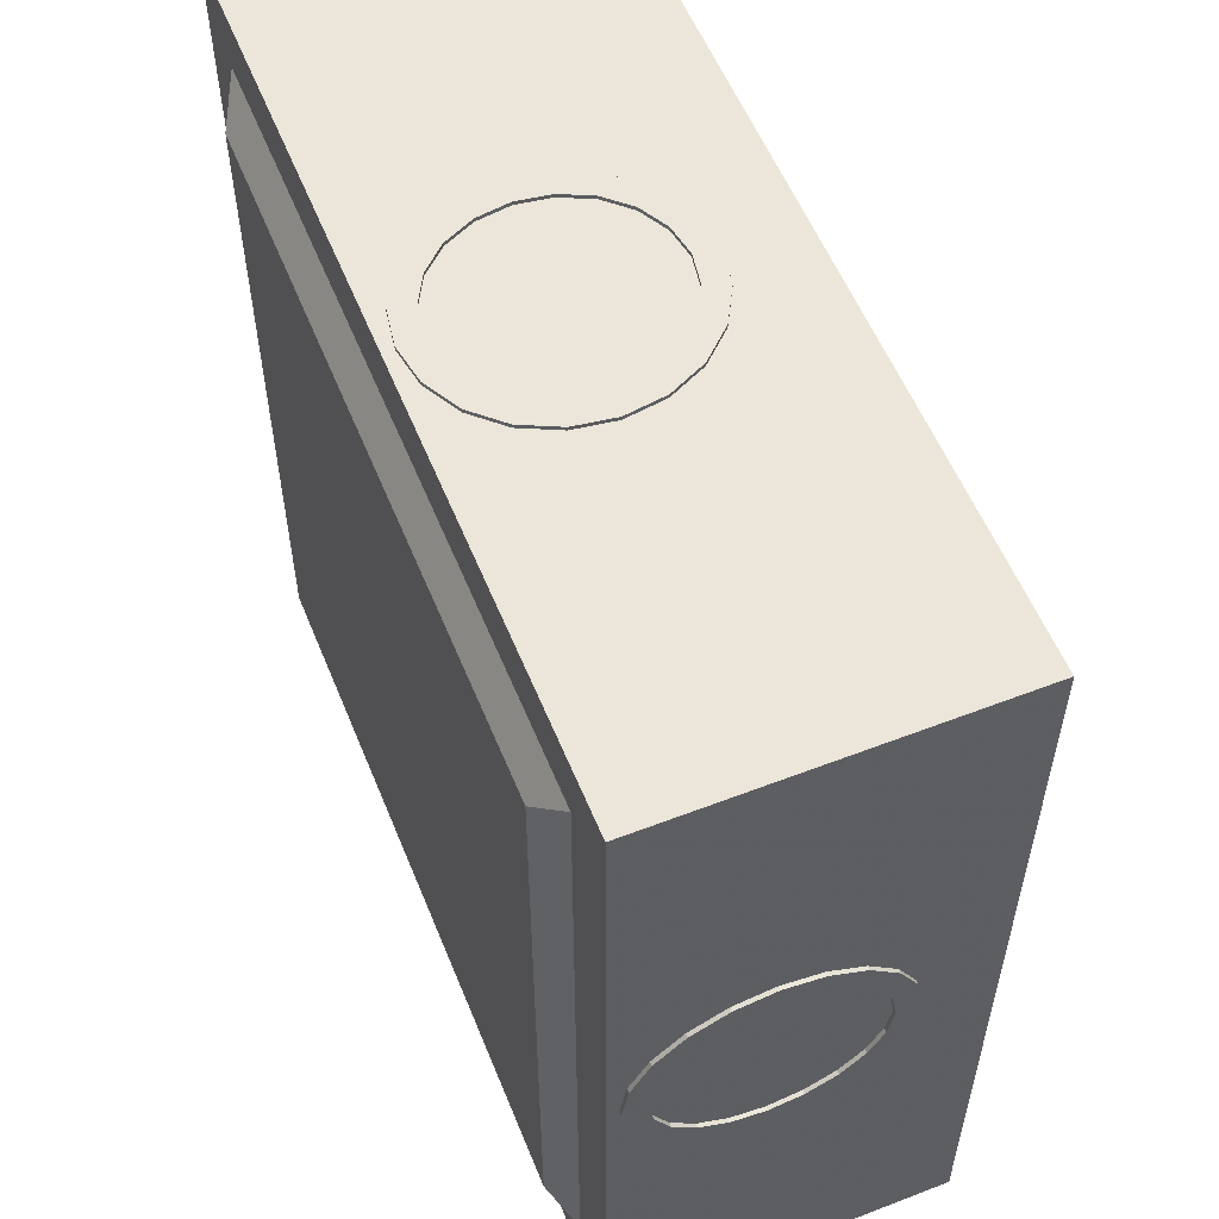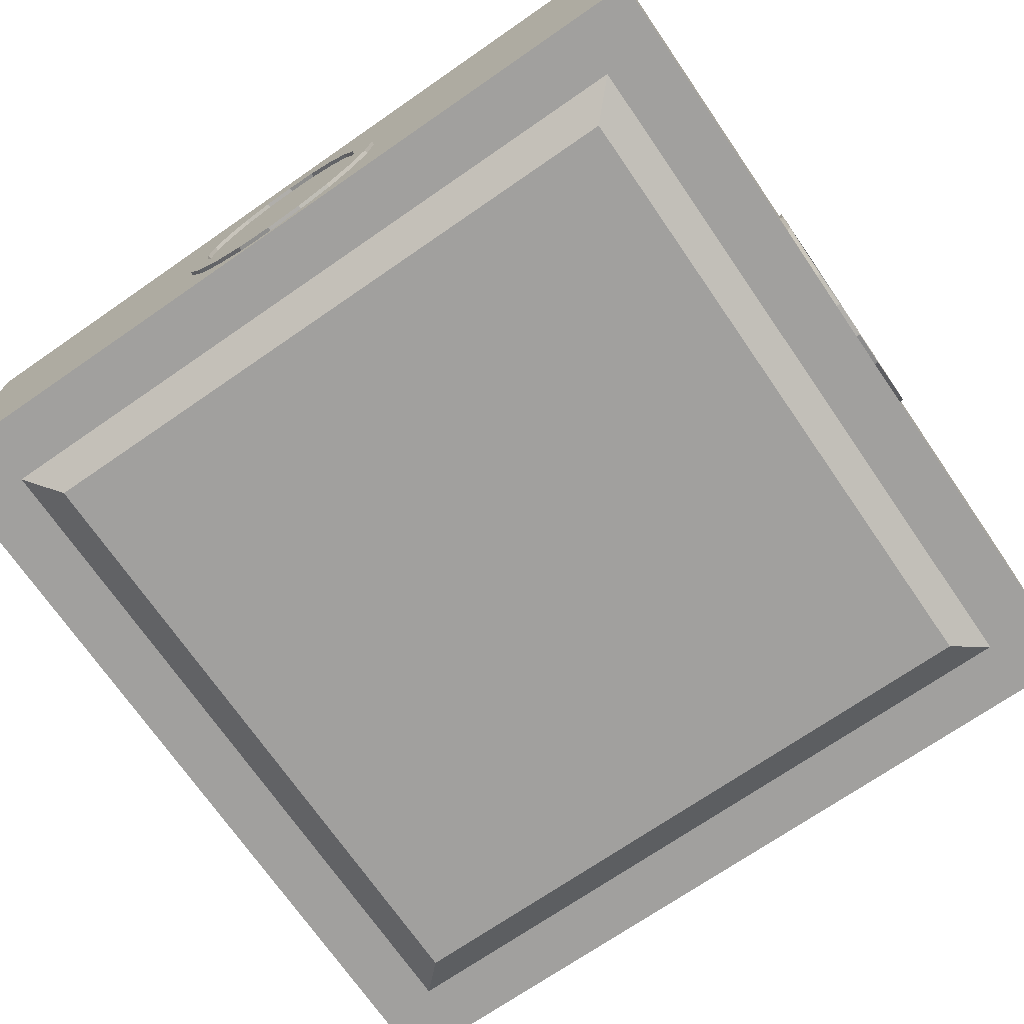
<metadata>
{"format":"obj","ext":"obj","renderer":"f3d","projection":"perspective","resolution":1024,"background":"white","views":[{"elev":56.4,"azim":68.0,"up":"+Z"},{"elev":-71.8,"azim":124.6,"up":"+Y"}]}
</metadata>
<code>
v 6.187 3.075 -0.4249
v 6.187 2.865 -0.8083
v 6.187 2.537 -1.113
v 6.187 2.123 -1.308
v 6.187 1.665 -1.375
v 6.187 1.207 -1.308
v 6.187 0.7933 -1.113
v 6.187 0.4652 -0.8083
v 6.187 0.2545 -0.4249
v 6.187 0.1819 0
v 6.187 0.2545 0.4249
v 6.187 0.4652 0.8083
v 6.187 0.7933 1.113
v 6.187 1.207 1.308
v 6.187 1.665 1.375
v 6.187 2.123 1.308
v 6.187 2.537 1.113
v 6.187 2.865 0.8083
v 6.187 3.075 0.4249
v 6.187 3.148 0
v -6.187 3.075 -0.4249
v -6.187 2.865 -0.8083
v -6.187 2.537 -1.113
v -6.187 2.123 -1.308
v -6.187 1.665 -1.375
v -6.187 1.207 -1.308
v -6.187 0.7933 -1.113
v -6.187 0.4652 -0.8083
v -6.187 0.2545 -0.4249
v -6.187 0.1819 0
v -6.187 0.2545 0.4249
v -6.187 0.4652 0.8083
v -6.187 0.7933 1.113
v -6.187 1.207 1.308
v -6.187 1.665 1.375
v -6.187 2.123 1.308
v -6.187 2.537 1.113
v -6.187 2.865 0.8083
v -6.187 3.075 0.4249
v -6.187 3.148 0
v 6.187 3.259 -0.4891
v 6.187 3.019 -0.9283
v -6.187 3.019 -0.9283
v -6.187 3.259 -0.4891
v 6.187 2.646 -1.274
v -6.187 2.646 -1.274
v 6.187 2.18 -1.495
v -6.187 2.18 -1.495
v 6.187 1.665 -1.571
v -6.187 1.665 -1.571
v 6.187 1.15 -1.495
v -6.187 1.15 -1.495
v 6.187 0.6839 -1.274
v -6.187 0.6839 -1.274
v 6.187 0.3115 -0.9283
v -6.187 0.3115 -0.9283
v 6.187 0.07063 -0.4891
v -6.187 0.07063 -0.4891
v 6.187 -0.01275 0
v -6.187 -0.01275 0
v 6.187 0.07063 0.4891
v -6.187 0.07063 0.4891
v 6.187 0.3115 0.9283
v -6.187 0.3115 0.9283
v 6.187 0.6839 1.274
v -6.187 0.6839 1.274
v 6.187 1.15 1.495
v -6.187 1.15 1.495
v 6.187 1.665 1.571
v -6.187 1.665 1.571
v 6.187 2.18 1.495
v -6.187 2.18 1.495
v 6.187 2.646 1.274
v -6.187 2.646 1.274
v 6.187 3.019 0.9283
v -6.187 3.019 0.9283
v 6.187 3.259 0.4891
v -6.187 3.259 0.4891
v 6.187 3.343 0
v -6.187 3.343 0
v -5.565 2.646 -1.274
v -5.565 3.019 -0.9283
v -5.565 3.259 -0.4891
v -5.565 3.343 0
v -5.565 3.259 0.4891
v -5.565 3.019 0.9283
v -5.565 2.646 1.274
v -5.565 2.18 1.495
v -5.565 1.665 1.571
v -5.565 1.15 1.495
v -5.565 0.6839 1.274
v -5.565 0.3115 0.9283
v -5.565 0.07063 0.4891
v -5.565 -0.01275 0
v -5.565 0.07063 -0.4891
v -5.565 0.3115 -0.9283
v -5.565 0.6839 -1.274
v -5.565 1.15 -1.495
v -5.565 1.665 -1.571
v -5.565 2.18 -1.495
v 5.496 2.646 -1.274
v 5.496 3.019 -0.9283
v 5.496 3.259 -0.4891
v 5.496 3.343 0
v 5.496 3.259 0.4891
v 5.496 3.019 0.9283
v 5.496 2.646 1.274
v 5.496 2.18 1.495
v 5.496 1.665 1.571
v 5.496 1.15 1.495
v 5.496 0.6839 1.274
v 5.496 0.3115 0.9283
v 5.496 0.07063 0.4891
v 5.496 -0.01275 0
v 5.496 0.07063 -0.4891
v 5.496 0.3115 -0.9283
v 5.496 0.6839 -1.274
v 5.496 1.15 -1.495
v 5.496 1.665 -1.571
v 5.496 2.18 -1.495
v 6.187 3.384 -0.5325
v 6.187 3.123 -1.009
v 5.496 3.123 -1.009
v 5.496 3.384 -0.5325
v 6.187 2.72 -1.383
v 5.496 2.72 -1.383
v 6.187 2.218 -1.621
v 5.496 2.218 -1.621
v 6.187 1.665 -1.703
v 5.496 1.665 -1.703
v 6.187 1.112 -1.621
v 5.496 1.112 -1.621
v 6.187 0.6099 -1.383
v 5.496 0.6099 -1.383
v 6.187 0.2075 -1.009
v 5.496 0.2075 -1.009
v 6.187 -0.05375 -0.5325
v 5.496 -0.05375 -0.5325
v 6.187 -0.1444 0
v 5.496 -0.1444 0
v 6.187 -0.05375 0.5325
v 5.496 -0.05375 0.5325
v 6.187 0.2075 1.009
v 5.496 0.2075 1.009
v 6.187 0.6099 1.383
v 5.496 0.6099 1.383
v 6.187 1.112 1.621
v 5.496 1.112 1.621
v 6.187 1.665 1.703
v 5.496 1.665 1.703
v 6.187 2.218 1.621
v 5.496 2.218 1.621
v 6.187 2.72 1.383
v 5.496 2.72 1.383
v 6.187 3.123 1.009
v 5.496 3.123 1.009
v 6.187 3.384 0.5325
v 5.496 3.384 0.5325
v 6.187 3.474 0
v 5.496 3.474 0
v -5.565 2.72 -1.383
v -5.565 3.123 -1.009
v -6.187 2.72 -1.383
v -6.187 3.123 -1.009
v -5.565 3.384 -0.5325
v -6.187 3.384 -0.5325
v -5.565 3.474 0
v -6.187 3.474 0
v -5.565 3.384 0.5325
v -6.187 3.384 0.5325
v -5.565 3.123 1.009
v -6.187 3.123 1.009
v -5.565 2.72 1.383
v -6.187 2.72 1.383
v -5.565 2.218 1.621
v -6.187 2.218 1.621
v -5.565 1.665 1.703
v -6.187 1.665 1.703
v -5.565 1.112 1.621
v -6.187 1.112 1.621
v -5.565 0.6099 1.383
v -6.187 0.6099 1.383
v -5.565 0.2075 1.009
v -6.187 0.2075 1.009
v -5.565 -0.05375 0.5325
v -6.187 -0.05375 0.5325
v -5.565 -0.1444 0
v -6.187 -0.1444 0
v -5.565 -0.05375 -0.5325
v -6.187 -0.05375 -0.5325
v -5.565 0.2075 -1.009
v -6.187 0.2075 -1.009
v -5.565 0.6099 -1.383
v -6.187 0.6099 -1.383
v -5.565 1.112 -1.621
v -6.187 1.112 -1.621
v -5.565 1.665 -1.703
v -6.187 1.665 -1.703
v -5.565 2.218 -1.621
v -6.187 2.218 -1.621
v 5.365 2.865 0.8083
v 5.365 2.537 1.113
v 5.365 2.123 1.308
v 5.365 1.665 1.375
v 5.365 1.207 1.308
v 5.365 0.7933 1.113
v 5.365 0.4652 0.8083
v 5.365 0.2545 0.4249
v 5.365 0.1819 0
v 5.365 0.2545 -0.4249
v 5.365 0.4652 -0.8083
v 5.365 0.7933 -1.113
v 5.365 1.207 -1.308
v 5.365 1.665 -1.375
v 5.365 2.123 -1.308
v 5.365 2.537 -1.113
v 5.365 2.865 -0.8083
v 5.365 3.075 -0.4249
v 5.365 3.148 0
v 5.365 3.075 0.4249
v -5.485 2.537 1.113
v -5.485 2.123 1.308
v -5.485 1.665 1.375
v -5.485 1.207 1.308
v -5.485 0.7933 1.113
v -5.485 0.4652 0.8083
v -5.485 0.2545 0.4249
v -5.485 0.1819 0
v -5.485 0.2545 -0.4249
v -5.485 0.4652 -0.8083
v -5.485 0.7933 -1.113
v -5.485 1.207 -1.308
v -5.485 1.665 -1.375
v -5.485 2.123 -1.308
v -5.485 2.537 -1.113
v -5.485 2.865 -0.8083
v -5.485 3.075 -0.4249
v -5.485 3.148 0
v -5.485 3.075 0.4249
v -5.485 2.865 0.8083
v -0.4249 3.075 -6.187
v -0.8083 2.865 -6.187
v -1.113 2.537 -6.187
v -1.308 2.123 -6.187
v -1.375 1.665 -6.187
v -1.308 1.207 -6.187
v -1.113 0.7933 -6.187
v -0.8083 0.4652 -6.187
v -0.4249 0.2545 -6.187
v 0 0.1819 -6.187
v 0.4249 0.2545 -6.187
v 0.8083 0.4652 -6.187
v 1.113 0.7933 -6.187
v 1.308 1.207 -6.187
v 1.375 1.665 -6.187
v 1.308 2.123 -6.187
v 1.113 2.537 -6.187
v 0.8083 2.865 -6.187
v 0.4249 3.075 -6.187
v 0 3.148 -6.187
v -0.4249 3.075 6.187
v -0.8083 2.865 6.187
v -1.113 2.537 6.187
v -1.308 2.123 6.187
v -1.375 1.665 6.187
v -1.308 1.207 6.187
v -1.113 0.7933 6.187
v -0.8083 0.4652 6.187
v -0.4249 0.2545 6.187
v -0 0.1819 6.187
v 0.4249 0.2545 6.187
v 0.8083 0.4652 6.187
v 1.113 0.7933 6.187
v 1.308 1.207 6.187
v 1.375 1.665 6.187
v 1.308 2.123 6.187
v 1.113 2.537 6.187
v 0.8083 2.865 6.187
v 0.4249 3.075 6.187
v -0 3.148 6.187
v -0.4891 3.259 -6.187
v -0.9283 3.019 -6.187
v -0.9283 3.019 6.187
v -0.4891 3.259 6.187
v -1.274 2.646 -6.187
v -1.274 2.646 6.187
v -1.495 2.18 -6.187
v -1.495 2.18 6.187
v -1.571 1.665 -6.187
v -1.571 1.665 6.187
v -1.495 1.15 -6.187
v -1.495 1.15 6.187
v -1.274 0.6839 -6.187
v -1.274 0.6839 6.187
v -0.9283 0.3115 -6.187
v -0.9283 0.3115 6.187
v -0.4891 0.07063 -6.187
v -0.4891 0.07063 6.187
v 0 -0.01275 -6.187
v -0 -0.01275 6.187
v 0.4891 0.07063 -6.187
v 0.4891 0.07063 6.187
v 0.9283 0.3115 -6.187
v 0.9283 0.3115 6.187
v 1.274 0.6839 -6.187
v 1.274 0.6839 6.187
v 1.495 1.15 -6.187
v 1.495 1.15 6.187
v 1.571 1.665 -6.187
v 1.571 1.665 6.187
v 1.495 2.18 -6.187
v 1.495 2.18 6.187
v 1.274 2.646 -6.187
v 1.274 2.646 6.187
v 0.9283 3.019 -6.187
v 0.9283 3.019 6.187
v 0.4891 3.259 -6.187
v 0.4891 3.259 6.187
v 0 3.343 -6.187
v -0 3.343 6.187
v -1.274 2.646 5.565
v -0.9283 3.019 5.565
v -0.4891 3.259 5.565
v -0 3.343 5.565
v 0.4891 3.259 5.565
v 0.9283 3.019 5.565
v 1.274 2.646 5.565
v 1.495 2.18 5.565
v 1.571 1.665 5.565
v 1.495 1.15 5.565
v 1.274 0.6839 5.565
v 0.9283 0.3115 5.565
v 0.4891 0.07063 5.565
v -0 -0.01275 5.565
v -0.4891 0.07063 5.565
v -0.9283 0.3115 5.565
v -1.274 0.6839 5.565
v -1.495 1.15 5.565
v -1.571 1.665 5.565
v -1.495 2.18 5.565
v -1.274 2.646 -5.496
v -0.9283 3.019 -5.496
v -0.4891 3.259 -5.496
v 0 3.343 -5.496
v 0.4891 3.259 -5.496
v 0.9283 3.019 -5.496
v 1.274 2.646 -5.496
v 1.495 2.18 -5.496
v 1.571 1.665 -5.496
v 1.495 1.15 -5.496
v 1.274 0.6839 -5.496
v 0.9283 0.3115 -5.496
v 0.4891 0.07063 -5.496
v 0 -0.01275 -5.496
v -0.4891 0.07063 -5.496
v -0.9283 0.3115 -5.496
v -1.274 0.6839 -5.496
v -1.495 1.15 -5.496
v -1.571 1.665 -5.496
v -1.495 2.18 -5.496
v -0.5325 3.384 -6.187
v -1.009 3.123 -6.187
v -1.009 3.123 -5.496
v -0.5325 3.384 -5.496
v -1.383 2.72 -6.187
v -1.383 2.72 -5.496
v -1.621 2.218 -6.187
v -1.621 2.218 -5.496
v -1.703 1.665 -6.187
v -1.703 1.665 -5.496
v -1.621 1.112 -6.187
v -1.621 1.112 -5.496
v -1.383 0.6099 -6.187
v -1.383 0.6099 -5.496
v -1.009 0.2075 -6.187
v -1.009 0.2075 -5.496
v -0.5325 -0.05375 -6.187
v -0.5325 -0.05375 -5.496
v 0 -0.1444 -6.187
v 0 -0.1444 -5.496
v 0.5325 -0.05375 -6.187
v 0.5325 -0.05375 -5.496
v 1.009 0.2075 -6.187
v 1.009 0.2075 -5.496
v 1.383 0.6099 -6.187
v 1.383 0.6099 -5.496
v 1.621 1.112 -6.187
v 1.621 1.112 -5.496
v 1.703 1.665 -6.187
v 1.703 1.665 -5.496
v 1.621 2.218 -6.187
v 1.621 2.218 -5.496
v 1.383 2.72 -6.187
v 1.383 2.72 -5.496
v 1.009 3.123 -6.187
v 1.009 3.123 -5.496
v 0.5325 3.384 -6.187
v 0.5325 3.384 -5.496
v 0 3.474 -6.187
v 0 3.474 -5.496
v -1.383 2.72 5.565
v -1.009 3.123 5.565
v -1.383 2.72 6.187
v -1.009 3.123 6.187
v -0.5325 3.384 5.565
v -0.5325 3.384 6.187
v 0 3.474 5.565
v 0 3.474 6.187
v 0.5325 3.384 5.565
v 0.5325 3.384 6.187
v 1.009 3.123 5.565
v 1.009 3.123 6.187
v 1.383 2.72 5.565
v 1.383 2.72 6.187
v 1.621 2.218 5.565
v 1.621 2.218 6.187
v 1.703 1.665 5.565
v 1.703 1.665 6.187
v 1.621 1.112 5.565
v 1.621 1.112 6.187
v 1.383 0.6099 5.565
v 1.383 0.6099 6.187
v 1.009 0.2075 5.565
v 1.009 0.2075 6.187
v 0.5325 -0.05375 5.565
v 0.5325 -0.05375 6.187
v -0 -0.1444 5.565
v -0 -0.1444 6.187
v -0.5325 -0.05375 5.565
v -0.5325 -0.05375 6.187
v -1.009 0.2075 5.565
v -1.009 0.2075 6.187
v -1.383 0.6099 5.565
v -1.383 0.6099 6.187
v -1.621 1.112 5.565
v -1.621 1.112 6.187
v -1.703 1.665 5.565
v -1.703 1.665 6.187
v -1.621 2.218 5.565
v -1.621 2.218 6.187
v 0.8083 2.865 -5.365
v 1.113 2.537 -5.365
v 1.308 2.123 -5.365
v 1.375 1.665 -5.365
v 1.308 1.207 -5.365
v 1.113 0.7933 -5.365
v 0.8083 0.4652 -5.365
v 0.4249 0.2545 -5.365
v 0 0.1819 -5.365
v -0.4249 0.2545 -5.365
v -0.8083 0.4652 -5.365
v -1.113 0.7933 -5.365
v -1.308 1.207 -5.365
v -1.375 1.665 -5.365
v -1.308 2.123 -5.365
v -1.113 2.537 -5.365
v -0.8083 2.865 -5.365
v -0.4249 3.075 -5.365
v 0 3.148 -5.365
v 0.4249 3.075 -5.365
v 1.113 2.537 5.485
v 1.308 2.123 5.485
v 1.375 1.665 5.485
v 1.308 1.207 5.485
v 1.113 0.7933 5.485
v 0.8083 0.4652 5.485
v 0.4249 0.2545 5.485
v -0 0.1819 5.485
v -0.4249 0.2545 5.485
v -0.8083 0.4652 5.485
v -1.113 0.7933 5.485
v -1.308 1.207 5.485
v -1.375 1.665 5.485
v -1.308 2.123 5.485
v -1.113 2.537 5.485
v -0.8083 2.865 5.485
v -0.4249 3.075 5.485
v -0 3.148 5.485
v 0.4249 3.075 5.485
v 0.8083 2.865 5.485
v -6.131 -0.2972 6.131
v 6.131 -0.2972 6.131
v -6.131 4.491 6.131
v 6.131 4.491 6.131
v -6.131 4.491 -6.131
v 6.131 4.491 -6.131
v -6.131 -0.2972 -6.131
v 6.131 -0.2972 -6.131
v -5.302 4.491 5.302
v 5.302 4.491 5.302
v 5.302 4.491 -5.302
v -5.302 4.491 -5.302
v -4.283 4.787 4.283
v 4.283 4.787 4.283
v 4.283 4.787 -4.283
v -4.283 4.787 -4.283
v -2.049 5.027 2.049
v 2.049 5.027 2.049
v 2.049 5.027 -2.049
v -2.049 5.027 -2.049
v -5.247 -0.2972 -5.247
v 5.247 -0.2972 -5.247
v 5.247 -0.2972 5.247
v -5.247 -0.2972 5.247
v -4.759 -0.5867 -4.759
v 4.759 -0.5867 -4.759
v 4.759 -0.5867 4.759
v -4.759 -0.5867 4.759
f 121 122 123 124
f 122 125 126 123
f 125 127 128 126
f 127 129 130 128
f 129 131 132 130
f 131 133 134 132
f 133 135 136 134
f 135 137 138 136
f 137 139 140 138
f 139 141 142 140
f 141 143 144 142
f 143 145 146 144
f 145 147 148 146
f 147 149 150 148
f 149 151 152 150
f 151 153 154 152
f 153 155 156 154
f 155 157 158 156
f 157 159 160 158
f 159 121 124 160
f 237 21 22 236
f 236 22 23 235
f 235 23 24 234
f 234 24 25 233
f 233 25 26 232
f 232 26 27 231
f 231 27 28 230
f 230 28 29 229
f 229 29 30 228
f 228 30 31 227
f 227 31 32 226
f 226 32 33 225
f 225 33 34 224
f 224 34 35 223
f 223 35 36 222
f 222 36 37 221
f 240 221 37 38
f 239 240 38 39
f 239 39 40 238
f 238 40 21 237
f 1 2 42 41
f 22 21 44 43
f 2 3 45 42
f 23 22 43 46
f 3 4 47 45
f 24 23 46 48
f 4 5 49 47
f 25 24 48 50
f 5 6 51 49
f 26 25 50 52
f 6 7 53 51
f 27 26 52 54
f 7 8 55 53
f 28 27 54 56
f 8 9 57 55
f 29 28 56 58
f 9 10 59 57
f 30 29 58 60
f 10 11 61 59
f 31 30 60 62
f 11 12 63 61
f 32 31 62 64
f 12 13 65 63
f 33 32 64 66
f 13 14 67 65
f 34 33 66 68
f 14 15 69 67
f 35 34 68 70
f 15 16 71 69
f 36 35 70 72
f 16 17 73 71
f 37 36 72 74
f 17 18 75 73
f 38 37 74 76
f 18 19 77 75
f 39 38 76 78
f 19 20 79 77
f 40 39 78 80
f 20 1 41 79
f 21 40 80 44
f 162 161 163 164
f 165 162 164 166
f 167 165 166 168
f 169 167 168 170
f 171 169 170 172
f 173 171 172 174
f 175 173 174 176
f 177 175 176 178
f 179 177 178 180
f 181 179 180 182
f 183 181 182 184
f 185 183 184 186
f 187 185 186 188
f 189 187 188 190
f 191 189 190 192
f 193 191 192 194
f 195 193 194 196
f 197 195 196 198
f 199 197 198 200
f 161 199 200 163
f 41 42 122 121
f 102 103 124 123
f 42 45 125 122
f 101 102 123 126
f 45 47 127 125
f 120 101 126 128
f 47 49 129 127
f 119 120 128 130
f 49 51 131 129
f 118 119 130 132
f 51 53 133 131
f 117 118 132 134
f 53 55 135 133
f 116 117 134 136
f 55 57 137 135
f 115 116 136 138
f 57 59 139 137
f 114 115 138 140
f 59 61 141 139
f 113 114 140 142
f 61 63 143 141
f 112 113 142 144
f 63 65 145 143
f 111 112 144 146
f 65 67 147 145
f 110 111 146 148
f 67 69 149 147
f 109 110 148 150
f 69 71 151 149
f 108 109 150 152
f 71 73 153 151
f 107 108 152 154
f 73 75 155 153
f 106 107 154 156
f 75 77 157 155
f 105 106 156 158
f 77 79 159 157
f 104 105 158 160
f 79 41 121 159
f 103 104 160 124
f 82 81 161 162
f 46 43 164 163
f 83 82 162 165
f 43 44 166 164
f 84 83 165 167
f 44 80 168 166
f 85 84 167 169
f 80 78 170 168
f 86 85 169 171
f 78 76 172 170
f 87 86 171 173
f 76 74 174 172
f 88 87 173 175
f 74 72 176 174
f 89 88 175 177
f 72 70 178 176
f 90 89 177 179
f 70 68 180 178
f 91 90 179 181
f 68 66 182 180
f 92 91 181 183
f 66 64 184 182
f 93 92 183 185
f 64 62 186 184
f 94 93 185 187
f 62 60 188 186
f 95 94 187 189
f 60 58 190 188
f 96 95 189 191
f 58 56 192 190
f 97 96 191 193
f 56 54 194 192
f 98 97 193 195
f 54 52 196 194
f 99 98 195 197
f 52 50 198 196
f 100 99 197 199
f 50 48 200 198
f 81 100 199 161
f 48 46 163 200
f 17 202 201 18
f 16 203 202 17
f 15 204 203 16
f 14 205 204 15
f 13 206 205 14
f 12 207 206 13
f 11 208 207 12
f 10 209 208 11
f 9 210 209 10
f 8 211 210 9
f 7 212 211 8
f 6 213 212 7
f 5 214 213 6
f 4 215 214 5
f 3 216 215 4
f 2 217 216 3
f 1 218 217 2
f 20 219 218 1
f 19 220 219 20
f 18 201 220 19
f 361 362 363 364
f 362 365 366 363
f 365 367 368 366
f 367 369 370 368
f 369 371 372 370
f 371 373 374 372
f 373 375 376 374
f 375 377 378 376
f 377 379 380 378
f 379 381 382 380
f 381 383 384 382
f 383 385 386 384
f 385 387 388 386
f 387 389 390 388
f 389 391 392 390
f 391 393 394 392
f 393 395 396 394
f 395 397 398 396
f 397 399 400 398
f 399 361 364 400
f 477 261 262 476
f 476 262 263 475
f 475 263 264 474
f 474 264 265 473
f 473 265 266 472
f 472 266 267 471
f 471 267 268 470
f 470 268 269 469
f 469 269 270 468
f 468 270 271 467
f 467 271 272 466
f 466 272 273 465
f 465 273 274 464
f 464 274 275 463
f 463 275 276 462
f 462 276 277 461
f 480 461 277 278
f 479 480 278 279
f 479 279 280 478
f 478 280 261 477
f 241 242 282 281
f 262 261 284 283
f 242 243 285 282
f 263 262 283 286
f 243 244 287 285
f 264 263 286 288
f 244 245 289 287
f 265 264 288 290
f 245 246 291 289
f 266 265 290 292
f 246 247 293 291
f 267 266 292 294
f 247 248 295 293
f 268 267 294 296
f 248 249 297 295
f 269 268 296 298
f 249 250 299 297
f 270 269 298 300
f 250 251 301 299
f 271 270 300 302
f 251 252 303 301
f 272 271 302 304
f 252 253 305 303
f 273 272 304 306
f 253 254 307 305
f 274 273 306 308
f 254 255 309 307
f 275 274 308 310
f 255 256 311 309
f 276 275 310 312
f 256 257 313 311
f 277 276 312 314
f 257 258 315 313
f 278 277 314 316
f 258 259 317 315
f 279 278 316 318
f 259 260 319 317
f 280 279 318 320
f 260 241 281 319
f 261 280 320 284
f 402 401 403 404
f 405 402 404 406
f 407 405 406 408
f 409 407 408 410
f 411 409 410 412
f 413 411 412 414
f 415 413 414 416
f 417 415 416 418
f 419 417 418 420
f 421 419 420 422
f 423 421 422 424
f 425 423 424 426
f 427 425 426 428
f 429 427 428 430
f 431 429 430 432
f 433 431 432 434
f 435 433 434 436
f 437 435 436 438
f 439 437 438 440
f 401 439 440 403
f 281 282 362 361
f 342 343 364 363
f 282 285 365 362
f 341 342 363 366
f 285 287 367 365
f 360 341 366 368
f 287 289 369 367
f 359 360 368 370
f 289 291 371 369
f 358 359 370 372
f 291 293 373 371
f 357 358 372 374
f 293 295 375 373
f 356 357 374 376
f 295 297 377 375
f 355 356 376 378
f 297 299 379 377
f 354 355 378 380
f 299 301 381 379
f 353 354 380 382
f 301 303 383 381
f 352 353 382 384
f 303 305 385 383
f 351 352 384 386
f 305 307 387 385
f 350 351 386 388
f 307 309 389 387
f 349 350 388 390
f 309 311 391 389
f 348 349 390 392
f 311 313 393 391
f 347 348 392 394
f 313 315 395 393
f 346 347 394 396
f 315 317 397 395
f 345 346 396 398
f 317 319 399 397
f 344 345 398 400
f 319 281 361 399
f 343 344 400 364
f 322 321 401 402
f 286 283 404 403
f 323 322 402 405
f 283 284 406 404
f 324 323 405 407
f 284 320 408 406
f 325 324 407 409
f 320 318 410 408
f 326 325 409 411
f 318 316 412 410
f 327 326 411 413
f 316 314 414 412
f 328 327 413 415
f 314 312 416 414
f 329 328 415 417
f 312 310 418 416
f 330 329 417 419
f 310 308 420 418
f 331 330 419 421
f 308 306 422 420
f 332 331 421 423
f 306 304 424 422
f 333 332 423 425
f 304 302 426 424
f 334 333 425 427
f 302 300 428 426
f 335 334 427 429
f 300 298 430 428
f 336 335 429 431
f 298 296 432 430
f 337 336 431 433
f 296 294 434 432
f 338 337 433 435
f 294 292 436 434
f 339 338 435 437
f 292 290 438 436
f 340 339 437 439
f 290 288 440 438
f 321 340 439 401
f 288 286 403 440
f 257 442 441 258
f 256 443 442 257
f 255 444 443 256
f 254 445 444 255
f 253 446 445 254
f 252 447 446 253
f 251 448 447 252
f 250 449 448 251
f 249 450 449 250
f 248 451 450 249
f 247 452 451 248
f 246 453 452 247
f 245 454 453 246
f 244 455 454 245
f 243 456 455 244
f 242 457 456 243
f 241 458 457 242
f 260 459 458 241
f 259 460 459 260
f 258 441 460 259
f 481 482 484 483
f 497 498 499 500
f 485 486 488 487
f 505 506 507 508
f 482 488 486 484
f 487 481 483 485
f 483 484 490 489
f 484 486 491 490
f 486 485 492 491
f 485 483 489 492
f 489 490 494 493
f 490 491 495 494
f 491 492 496 495
f 492 489 493 496
f 493 494 498 497
f 494 495 499 498
f 495 496 500 499
f 496 493 497 500
f 487 488 502 501
f 488 482 503 502
f 482 481 504 503
f 481 487 501 504
f 501 502 506 505
f 502 503 507 506
f 503 504 508 507
f 504 501 505 508

</code>
